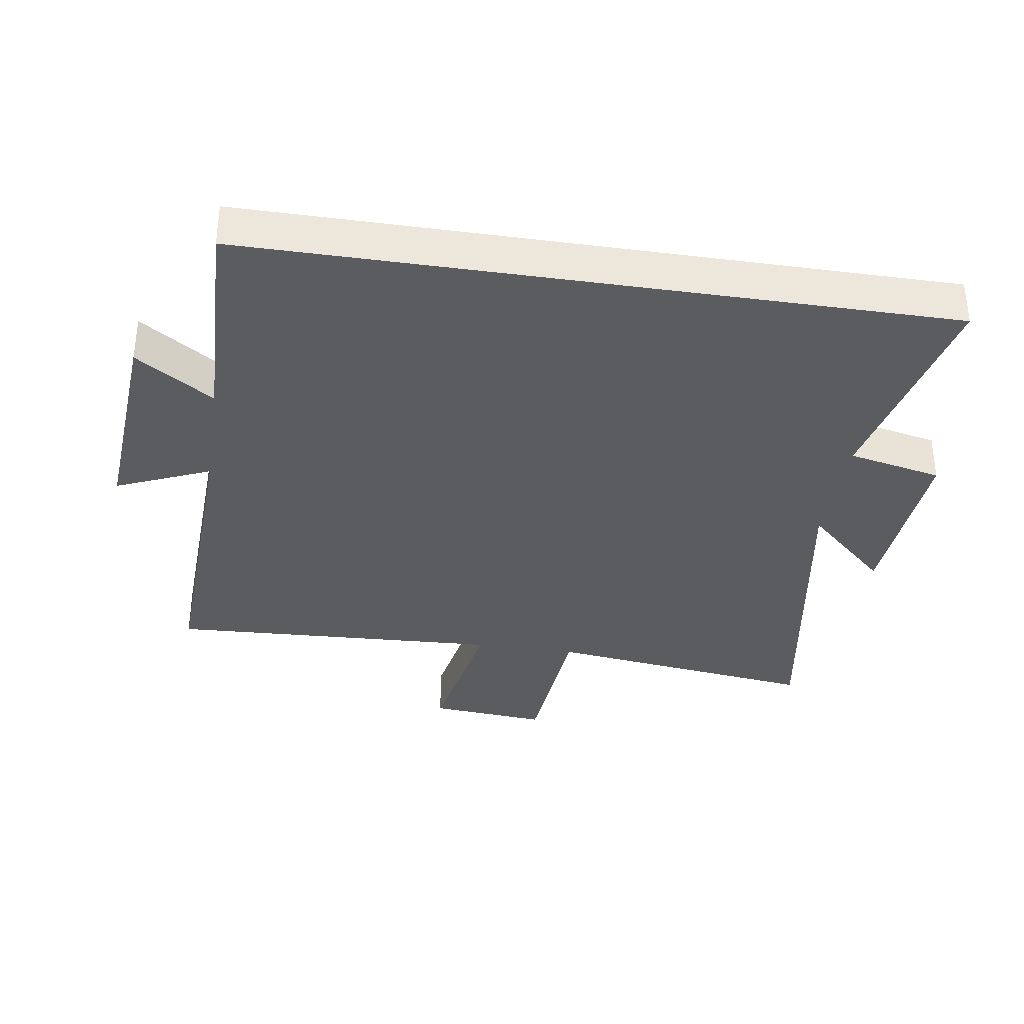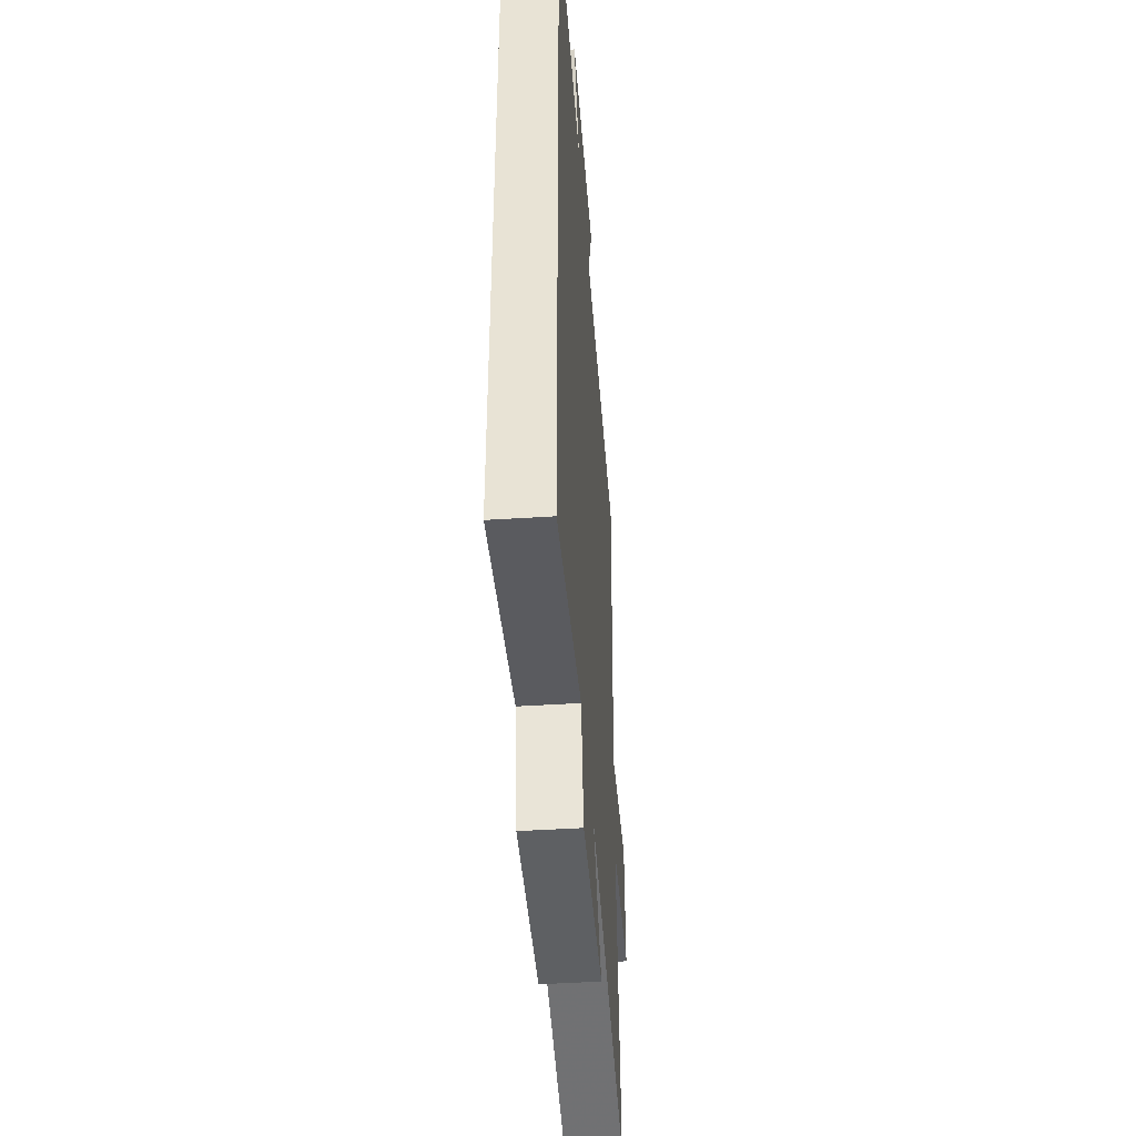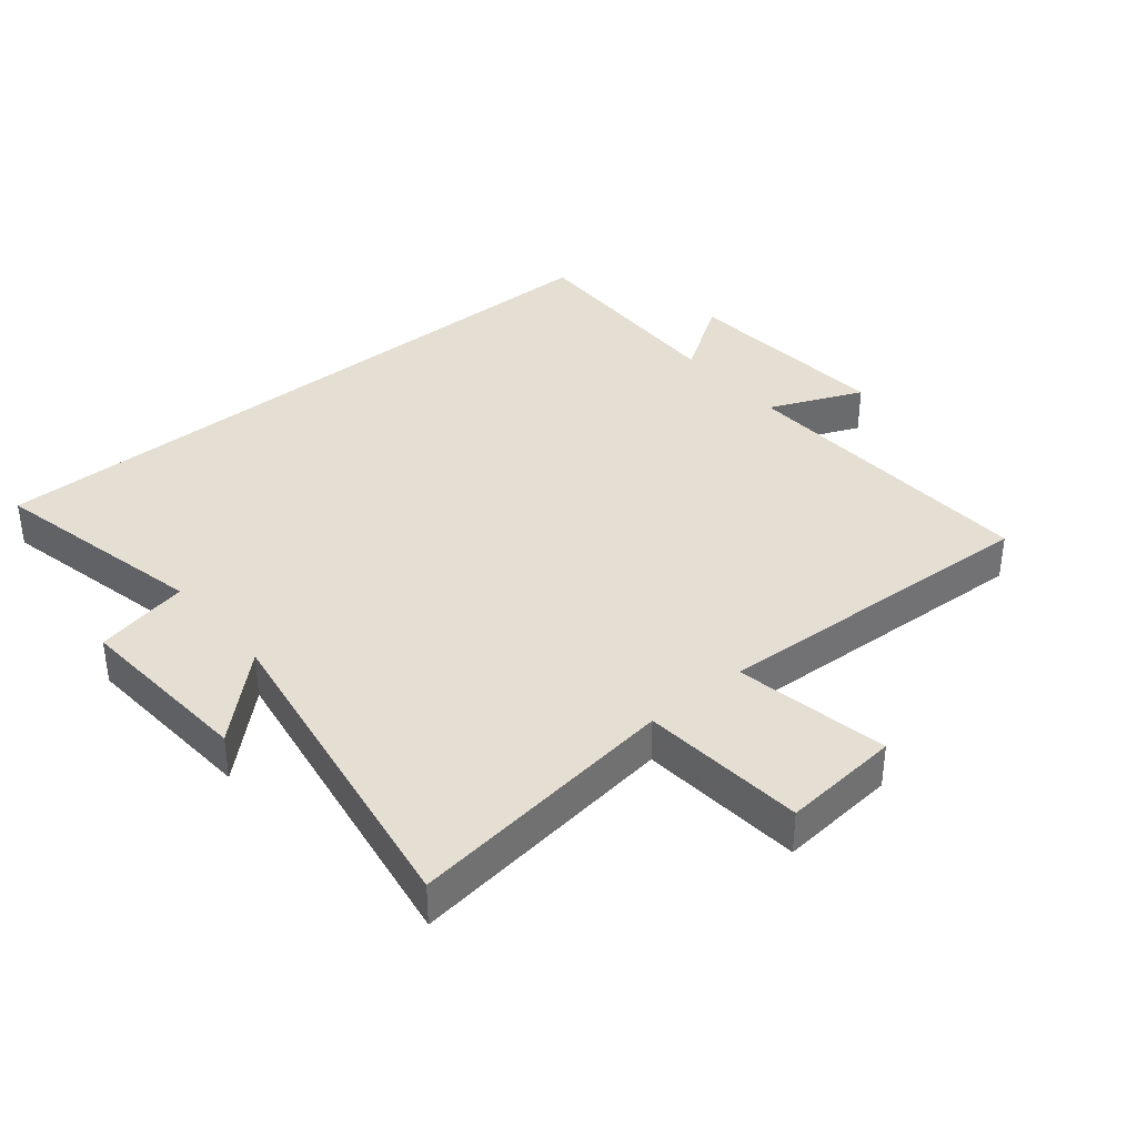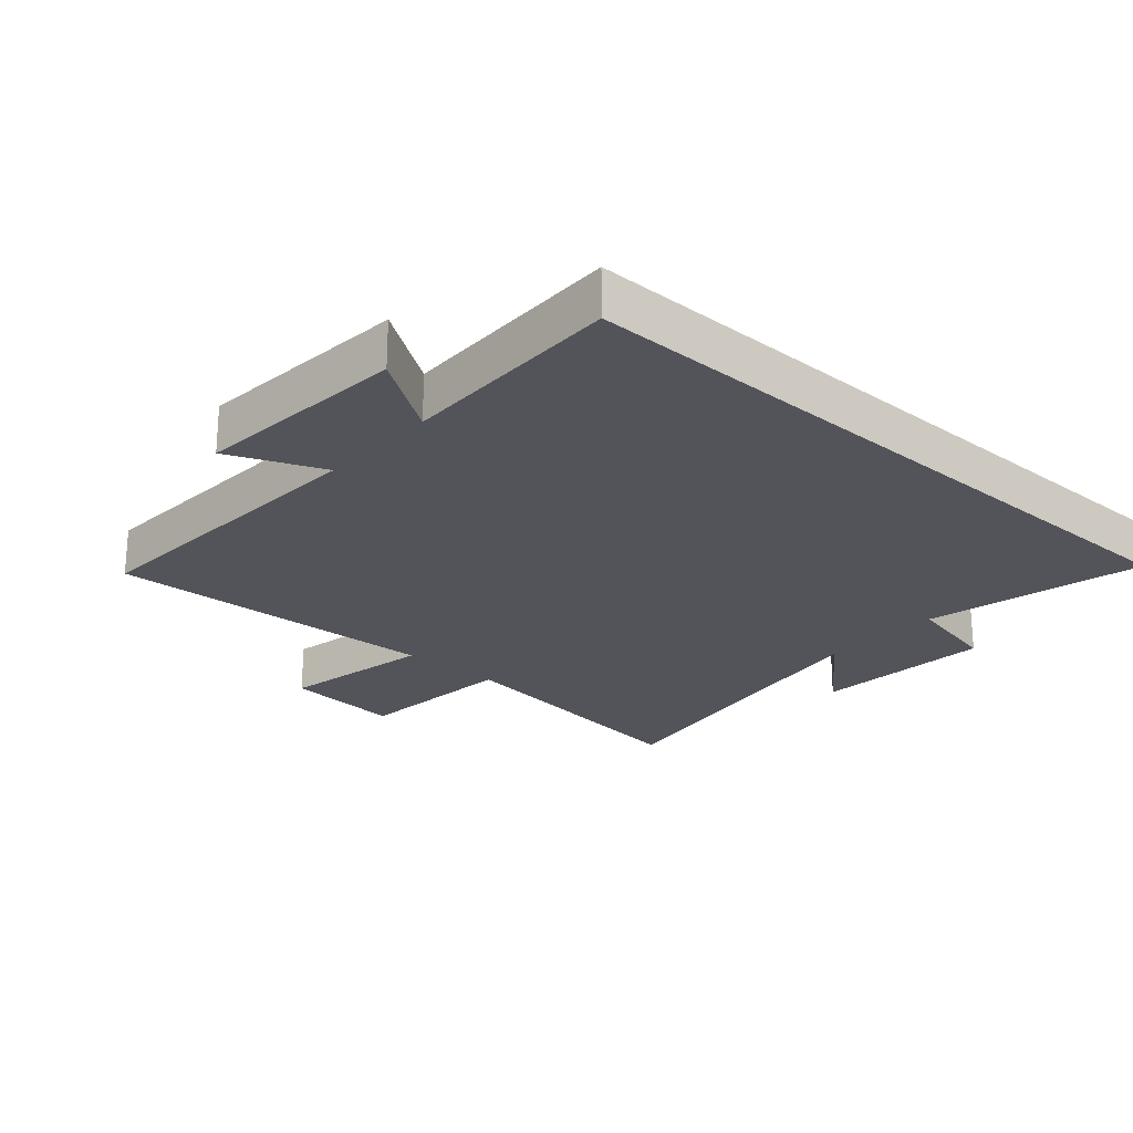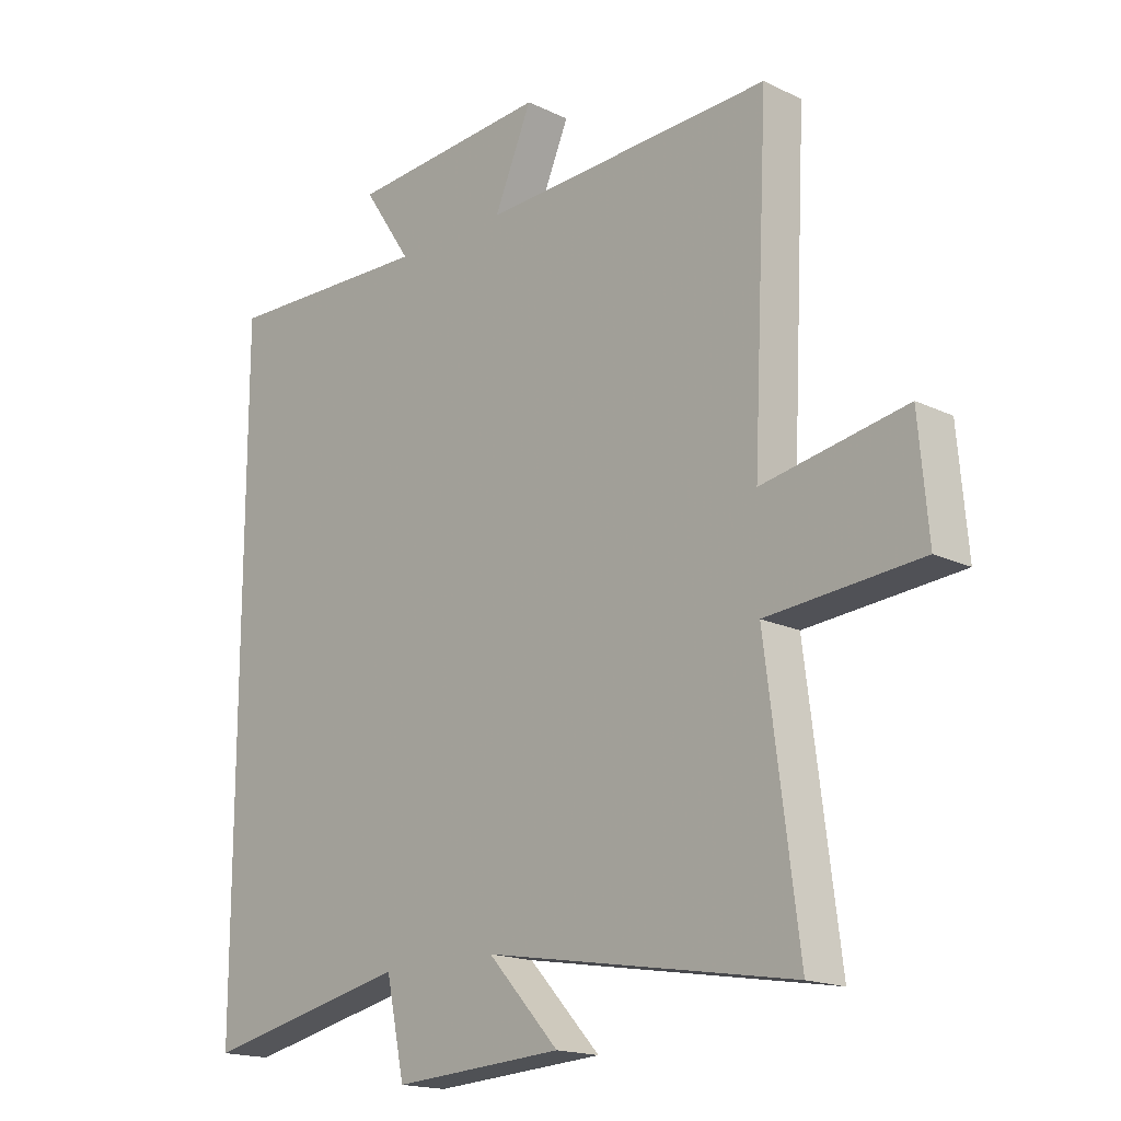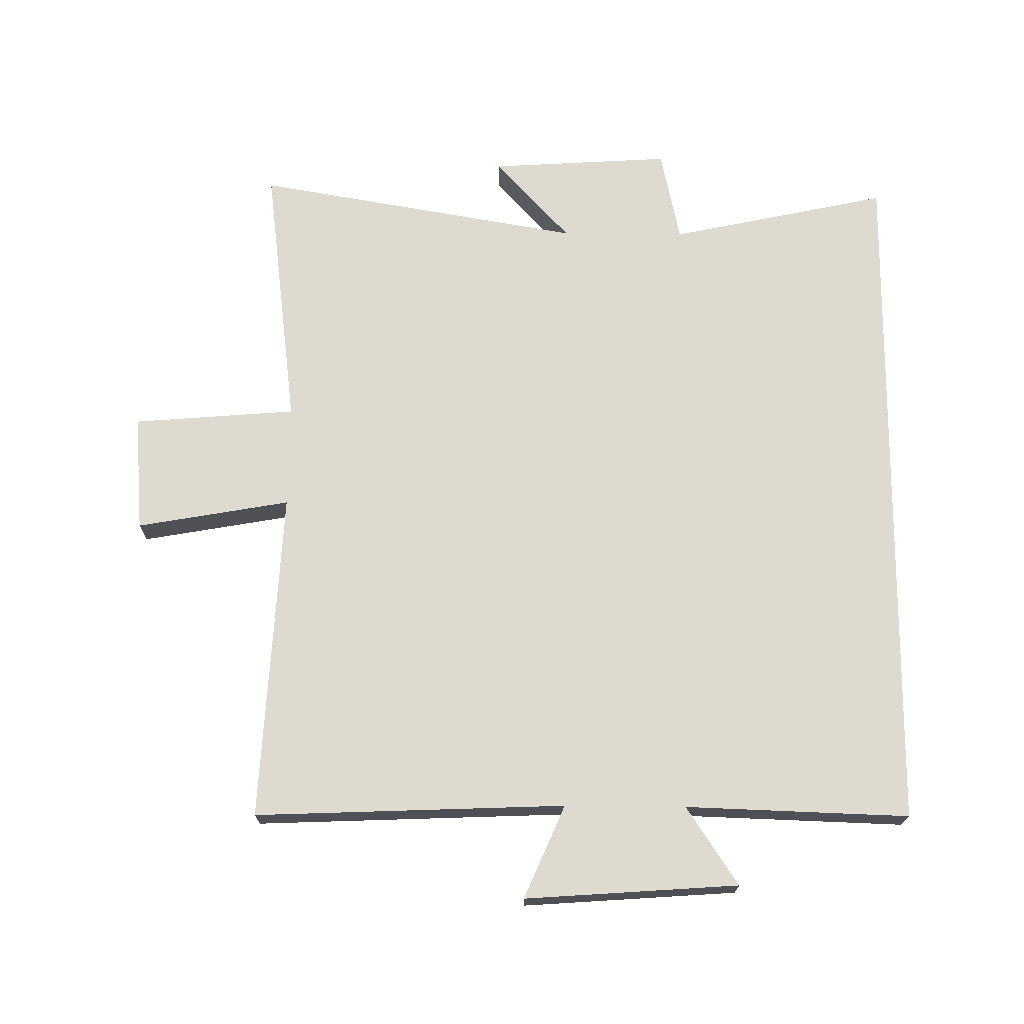
<metadata>
{"format":"obj","ext":"obj","renderer":"f3d","projection":"perspective","resolution":1024,"background":"white","views":[{"elev":-34.9,"azim":81.2,"up":"+Y"},{"elev":-45.7,"azim":94.2,"up":"+Z"},{"elev":37.0,"azim":-129.9,"up":"+Y"},{"elev":-23.7,"azim":47.9,"up":"+Y"},{"elev":-17.3,"azim":-133.7,"up":"+Z"},{"elev":70.6,"azim":0.6,"up":"+Y"}]}
</metadata>
<code>
v -0.526 0.07 0.52
v -0.04 0.07 0.5
v -0.103 0.07 0.646
v 0.231 0.07 0.622
v 0.15 0.07 0.5
v 0.5 0.07 0.511
v 0.5 0.07 -0.574
v 0.157 0.07 -0.5
v 0.126 0.07 -0.647
v -0.158 0.07 -0.629
v -0.039 0.07 -0.5
v -0.554 0.07 -0.588
v -0.5 0.07 -0.163
v -0.756 0.07 -0.142
v -0.74 0.07 0.042
v -0.5 0.07 -0.001
v -0.526 0 0.52
v -0.04 0 0.5
v -0.103 0 0.646
v 0.231 0 0.622
v 0.15 0 0.5
v 0.5 0 0.511
v 0.5 0 -0.574
v 0.157 0 -0.5
v 0.126 0 -0.647
v -0.158 0 -0.629
v -0.039 0 -0.5
v -0.554 0 -0.588
v -0.5 0 -0.163
v -0.756 0 -0.142
v -0.74 0 0.042
v -0.5 0 -0.001
f 13 14 15 16
f 11 12 13
f 11 13 16
f 8 9 10 11
f 8 11 16 1
f 5 6 7 8
f 2 3 4 5
f 2 5 8
f 1 2 8
f 32 31 30 29
f 29 28 27
f 32 29 27
f 27 26 25 24
f 17 32 27 24
f 24 23 22 21
f 21 20 19 18
f 24 21 18
f 24 18 17
f 1 17 18 2
f 2 18 19 3
f 3 19 20 4
f 4 20 21 5
f 5 21 22 6
f 6 22 23 7
f 7 23 24 8
f 8 24 25 9
f 9 25 26 10
f 10 26 27 11
f 11 27 28 12
f 12 28 29 13
f 13 29 30 14
f 14 30 31 15
f 15 31 32 16
f 16 32 17 1

</code>
